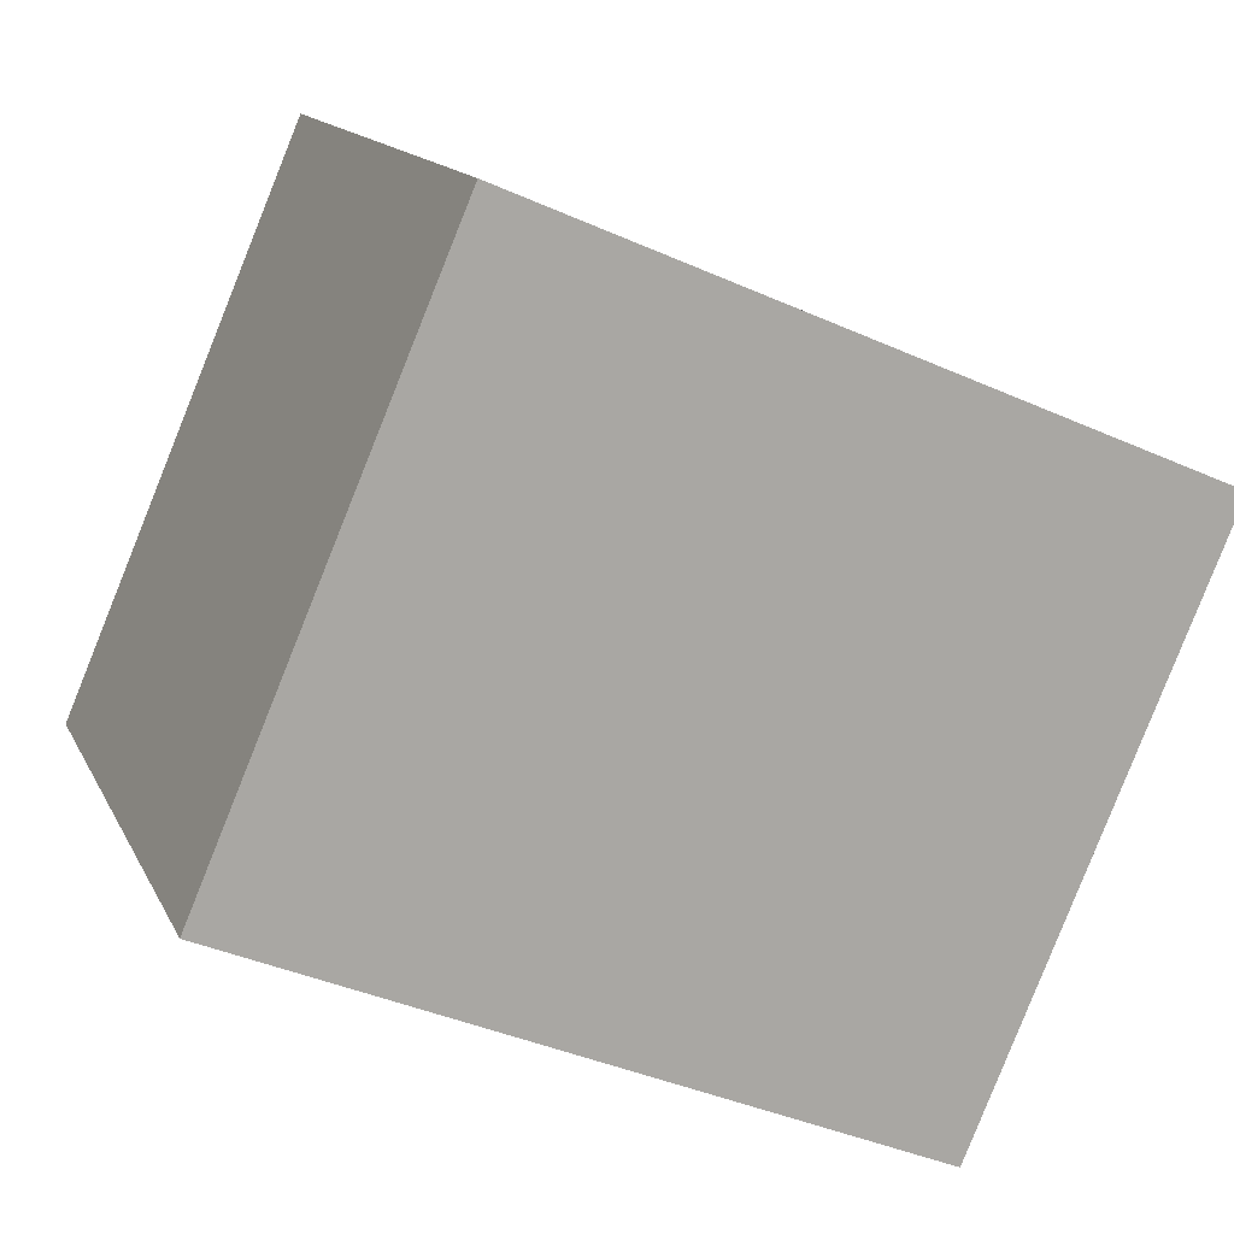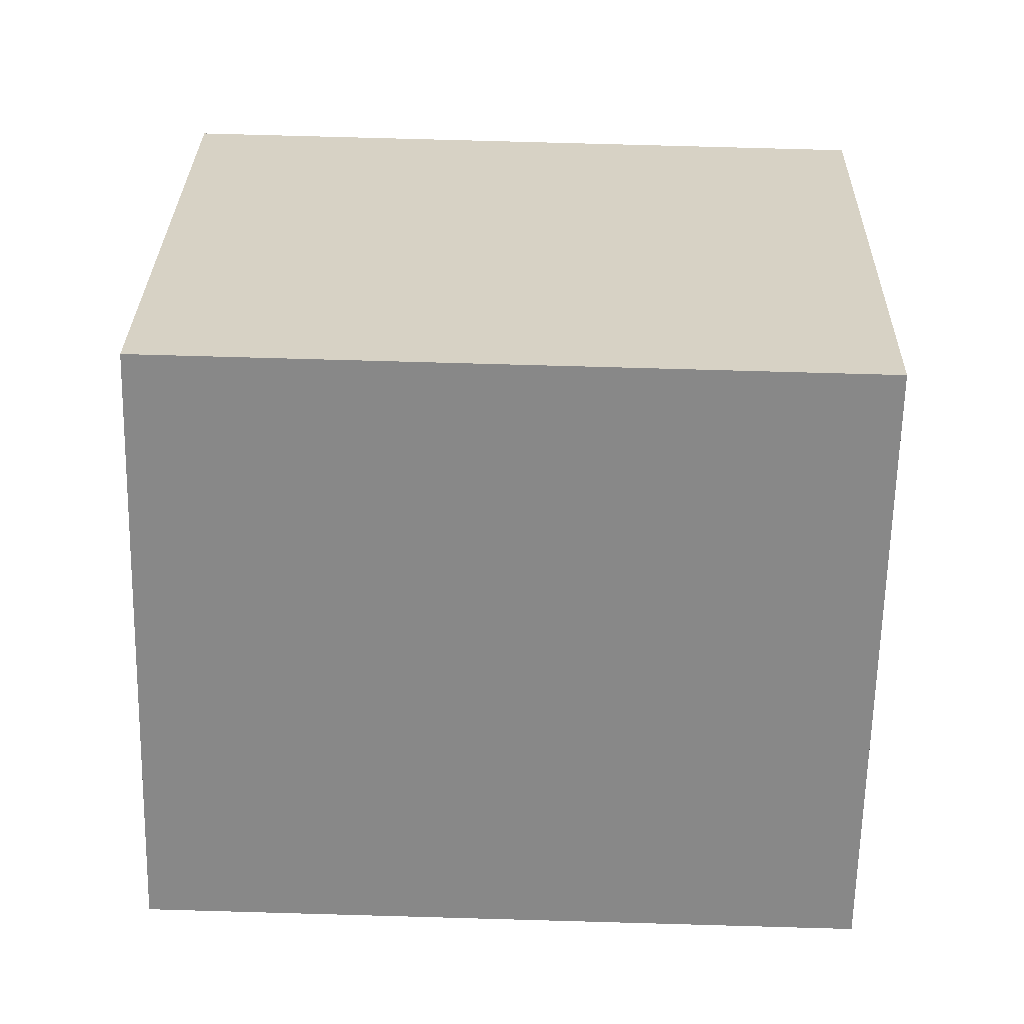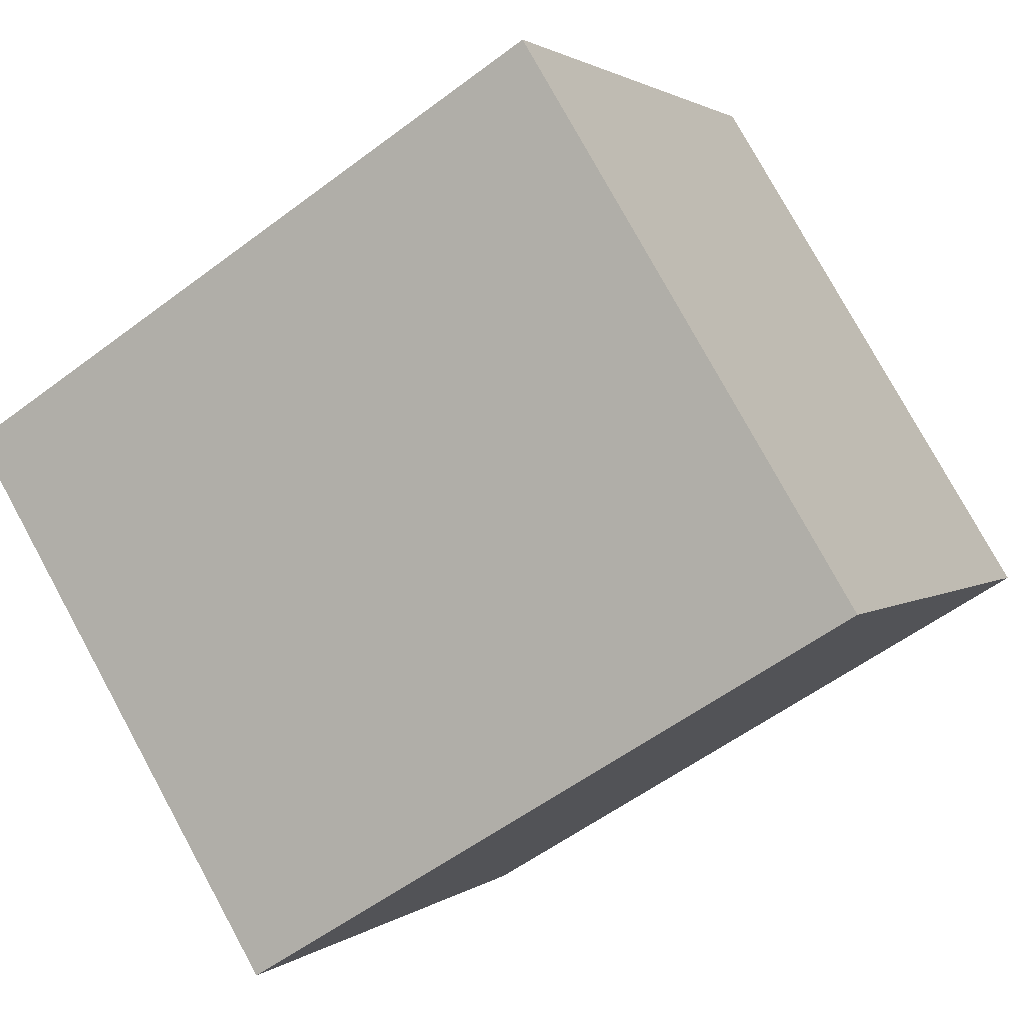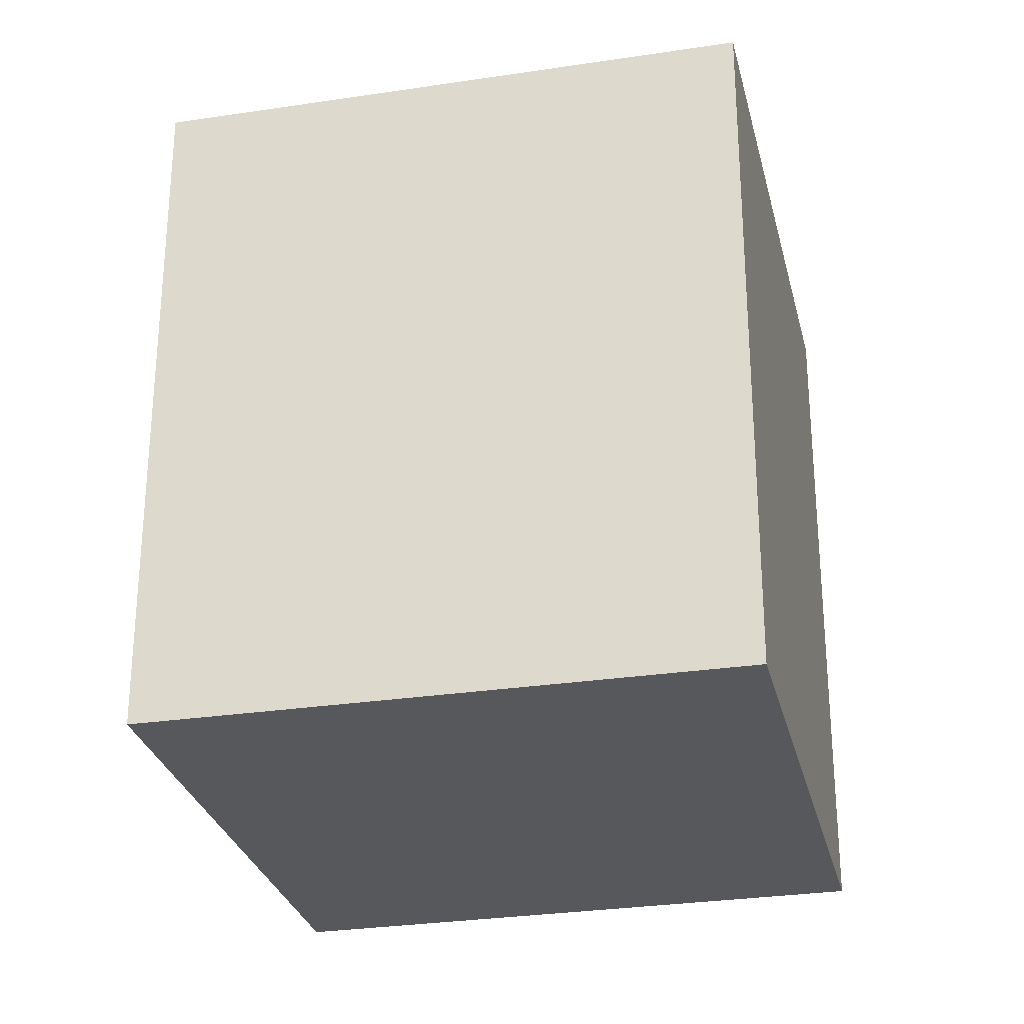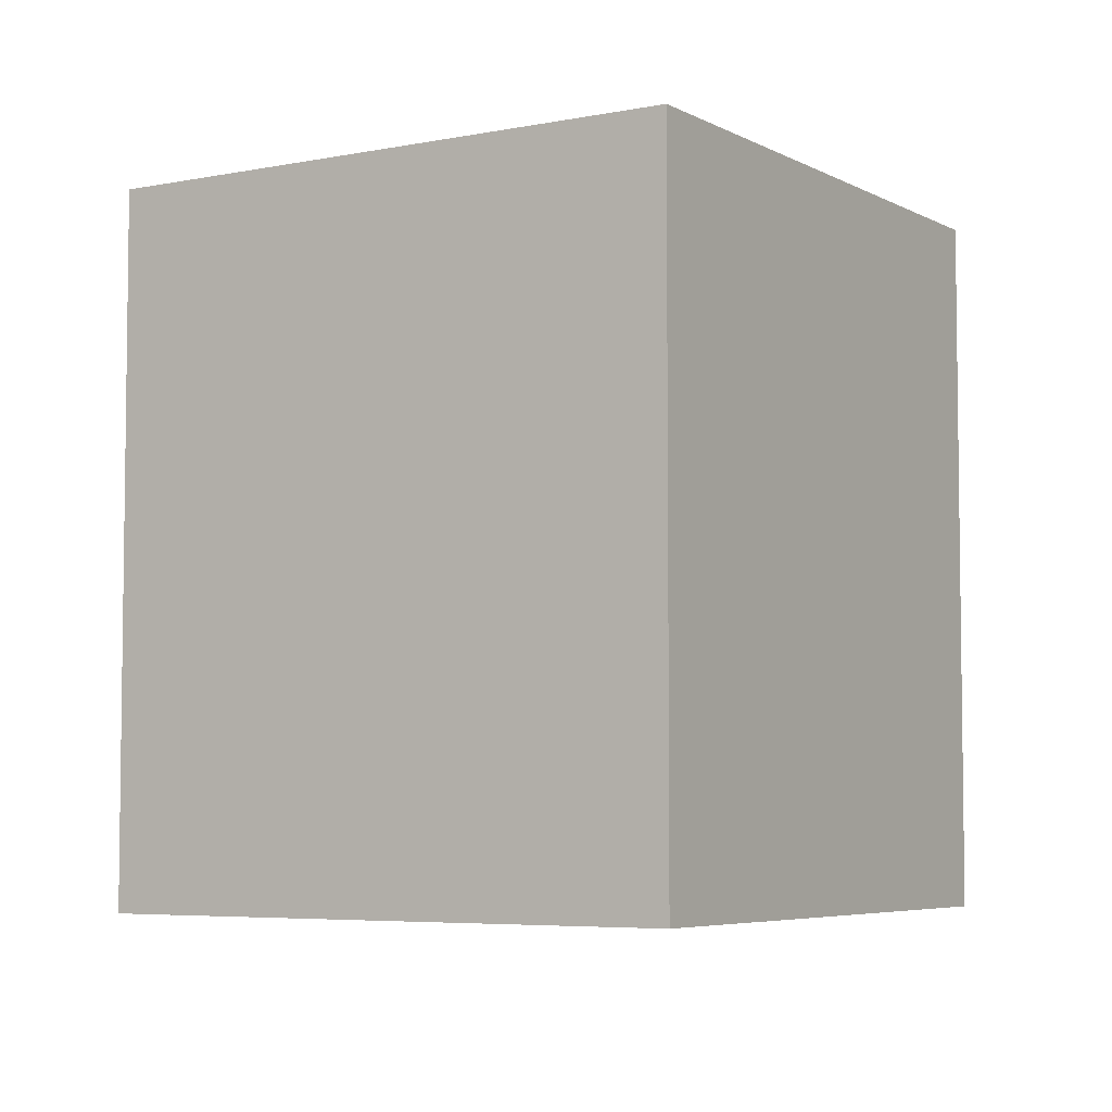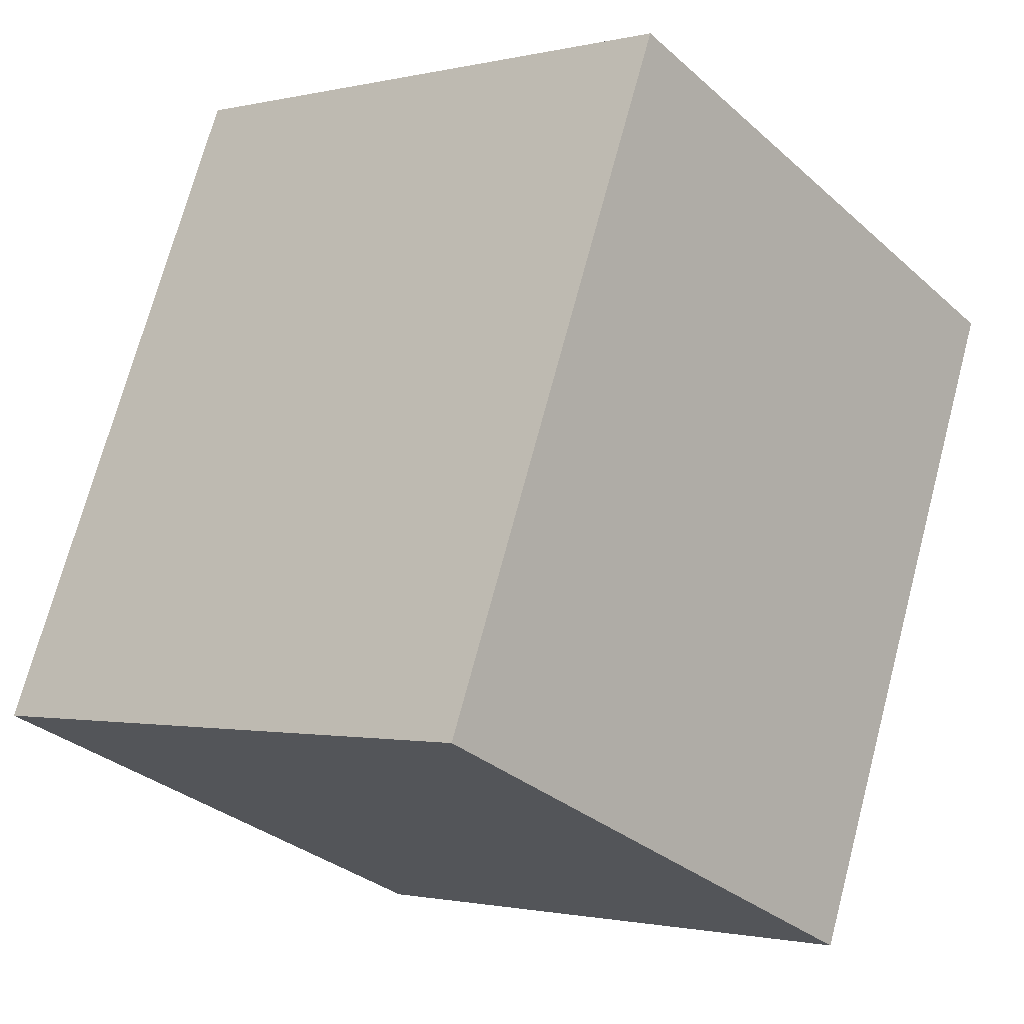
<metadata>
{"format":"obj","ext":"obj","renderer":"f3d","projection":"perspective","resolution":1024,"background":"white","views":[{"elev":-40.0,"azim":-118.9,"up":"+Z"},{"elev":77.5,"azim":91.6,"up":"+Z"},{"elev":-55.4,"azim":-51.5,"up":"+Z"},{"elev":-28.5,"azim":-37.4,"up":"+Y"},{"elev":-5.3,"azim":71.8,"up":"+Y"},{"elev":71.5,"azim":-165.1,"up":"+Z"}]}
</metadata>
<code>
v  1.34 2.44 1.61
v  1.63 2.44 -1.35
v  0 2.44 1.494e-16
v  2.96 2.44 0.27
v  1.63 8.266e-17 -1.35
v  0 0 0
v  1.34 -9.858e-17 1.61
v  2.96 -1.653e-17 0.27
g defaultobject
f 1 2 3
f 2 1 4
f 5 3 2
f 3 5 6
f 6 1 3
f 1 6 7
f 7 4 1
f 4 7 8
f 8 2 4
f 2 8 5
f 8 6 5
f 6 8 7

</code>
